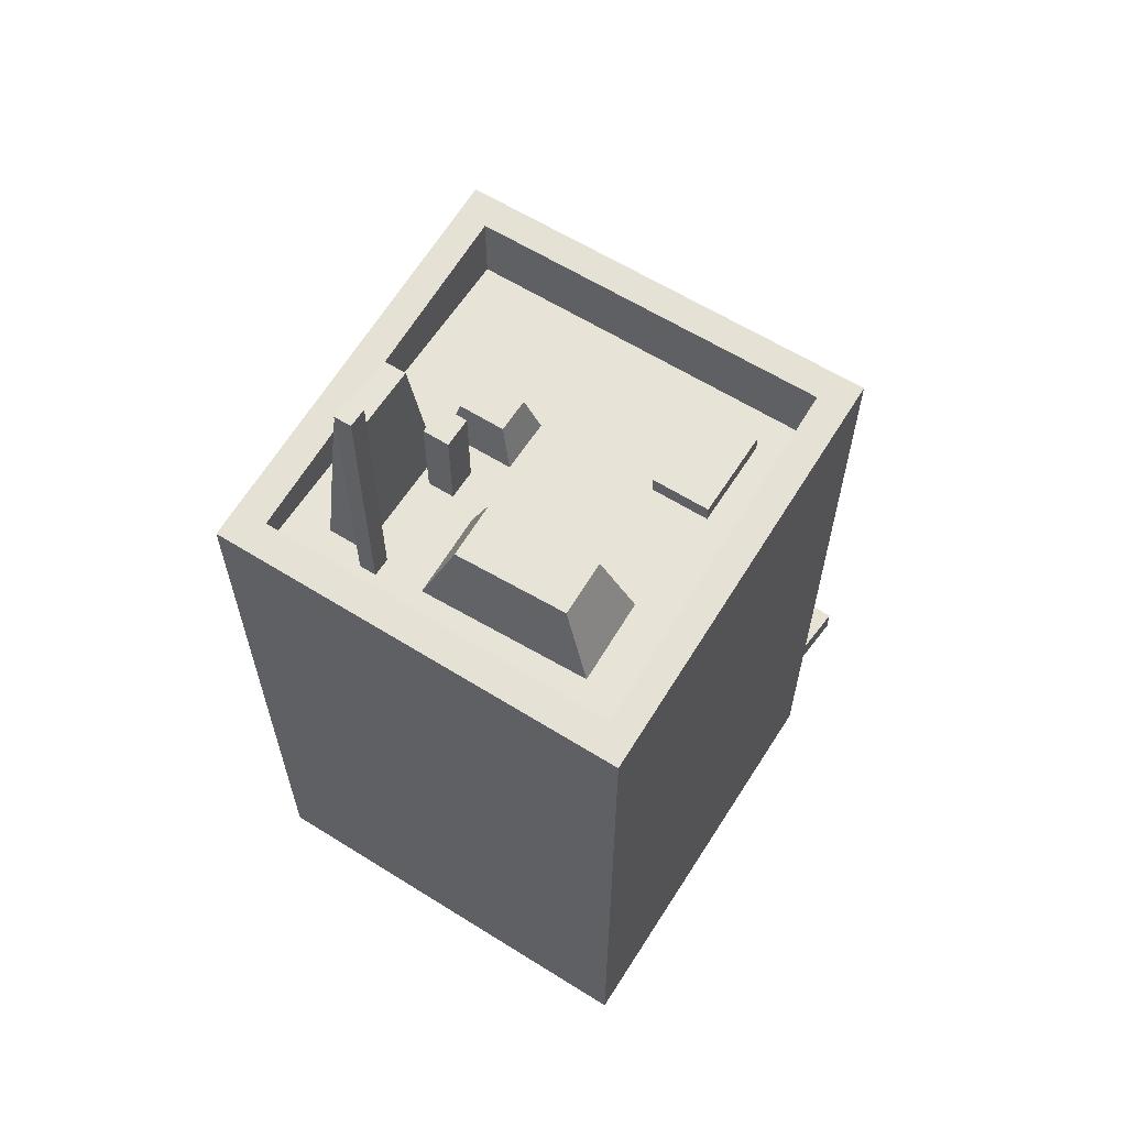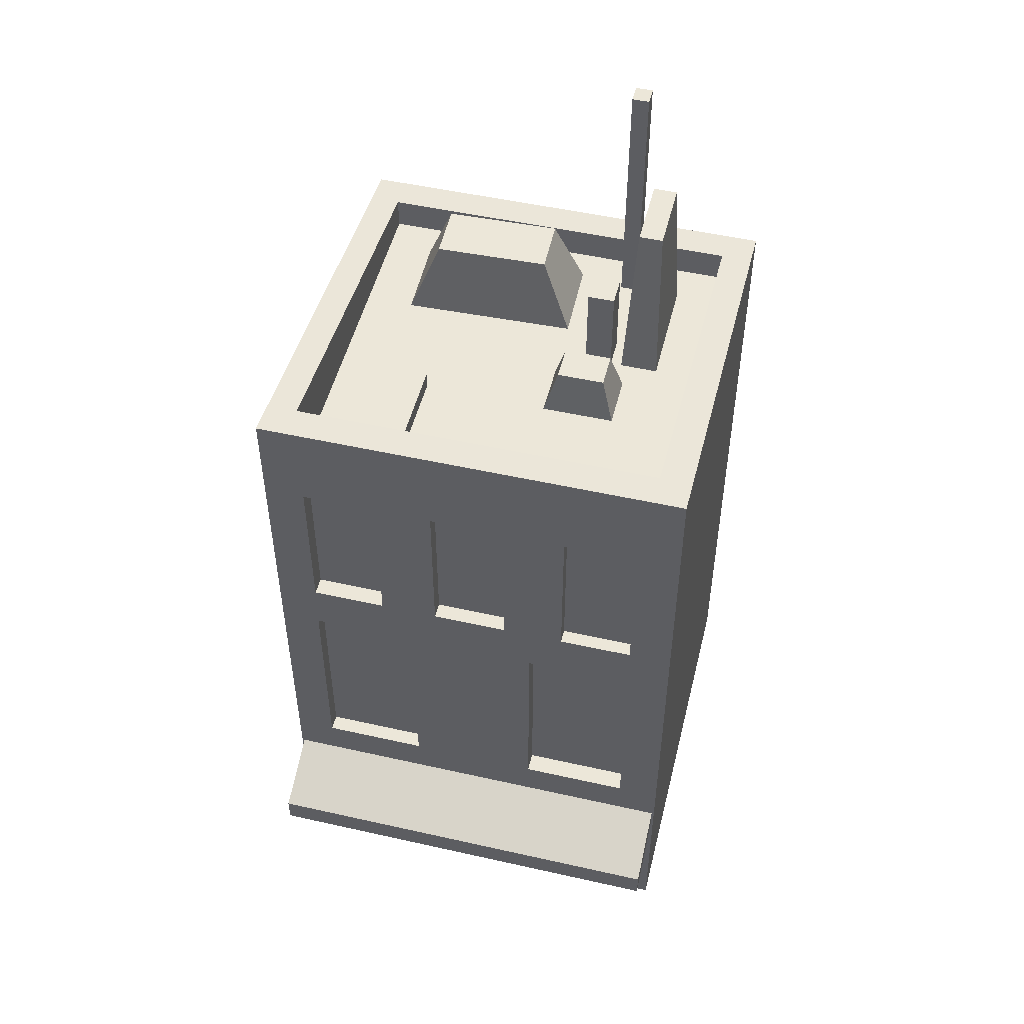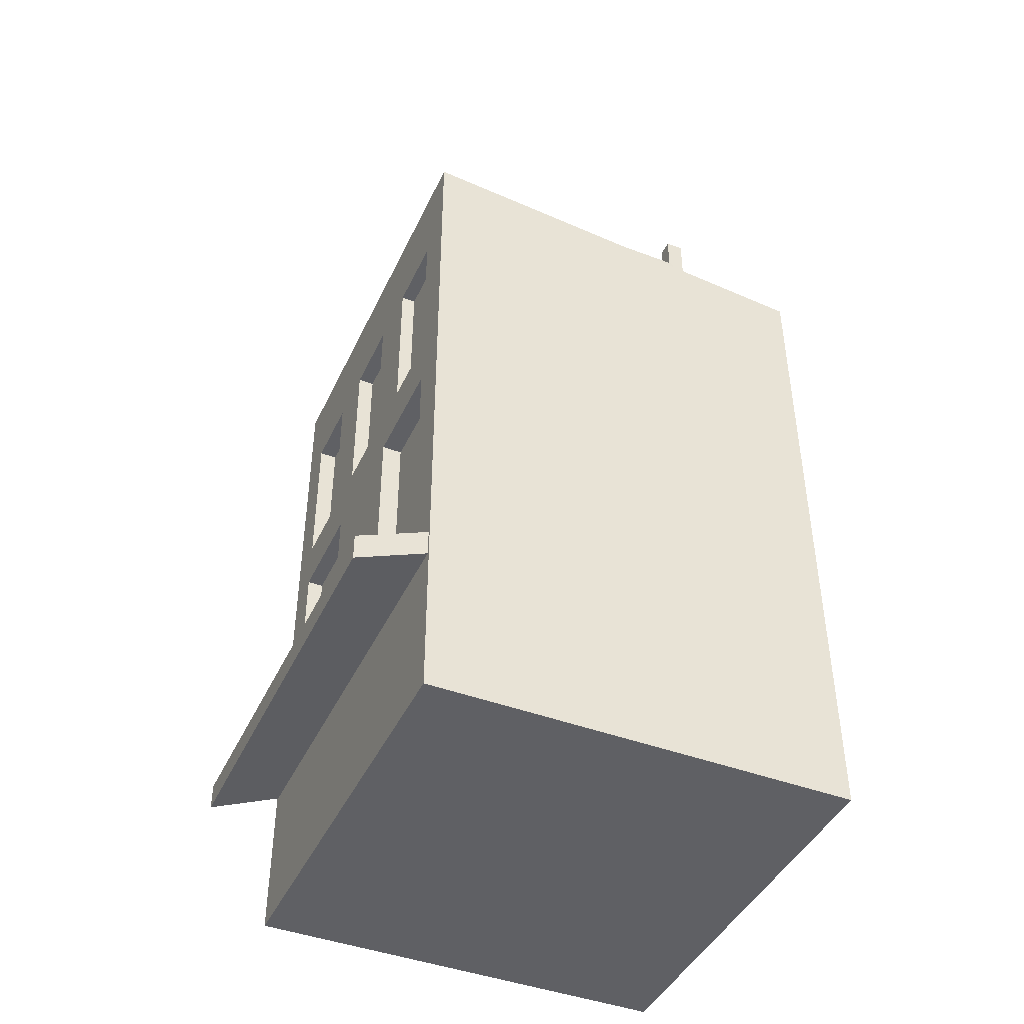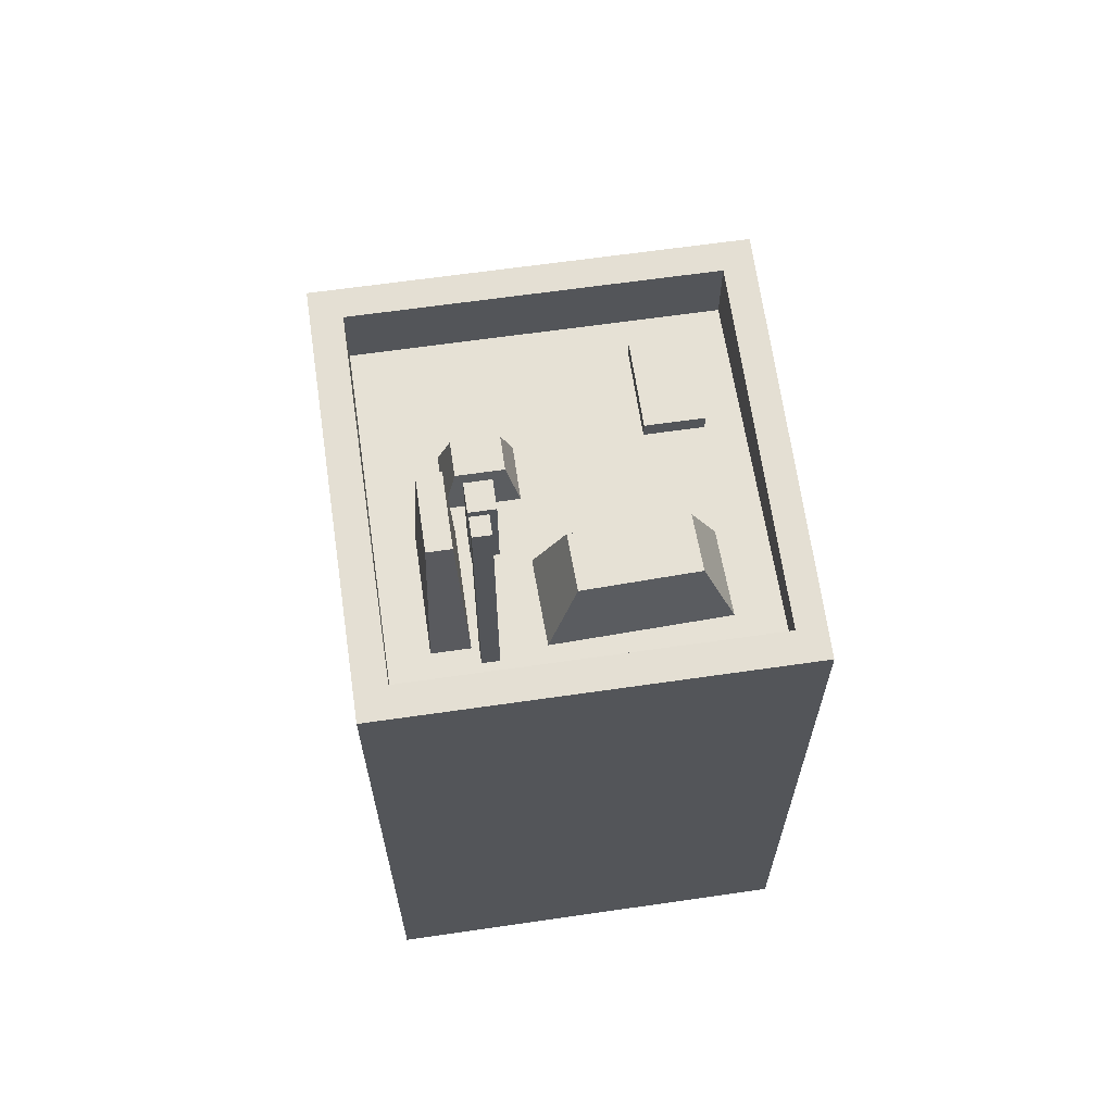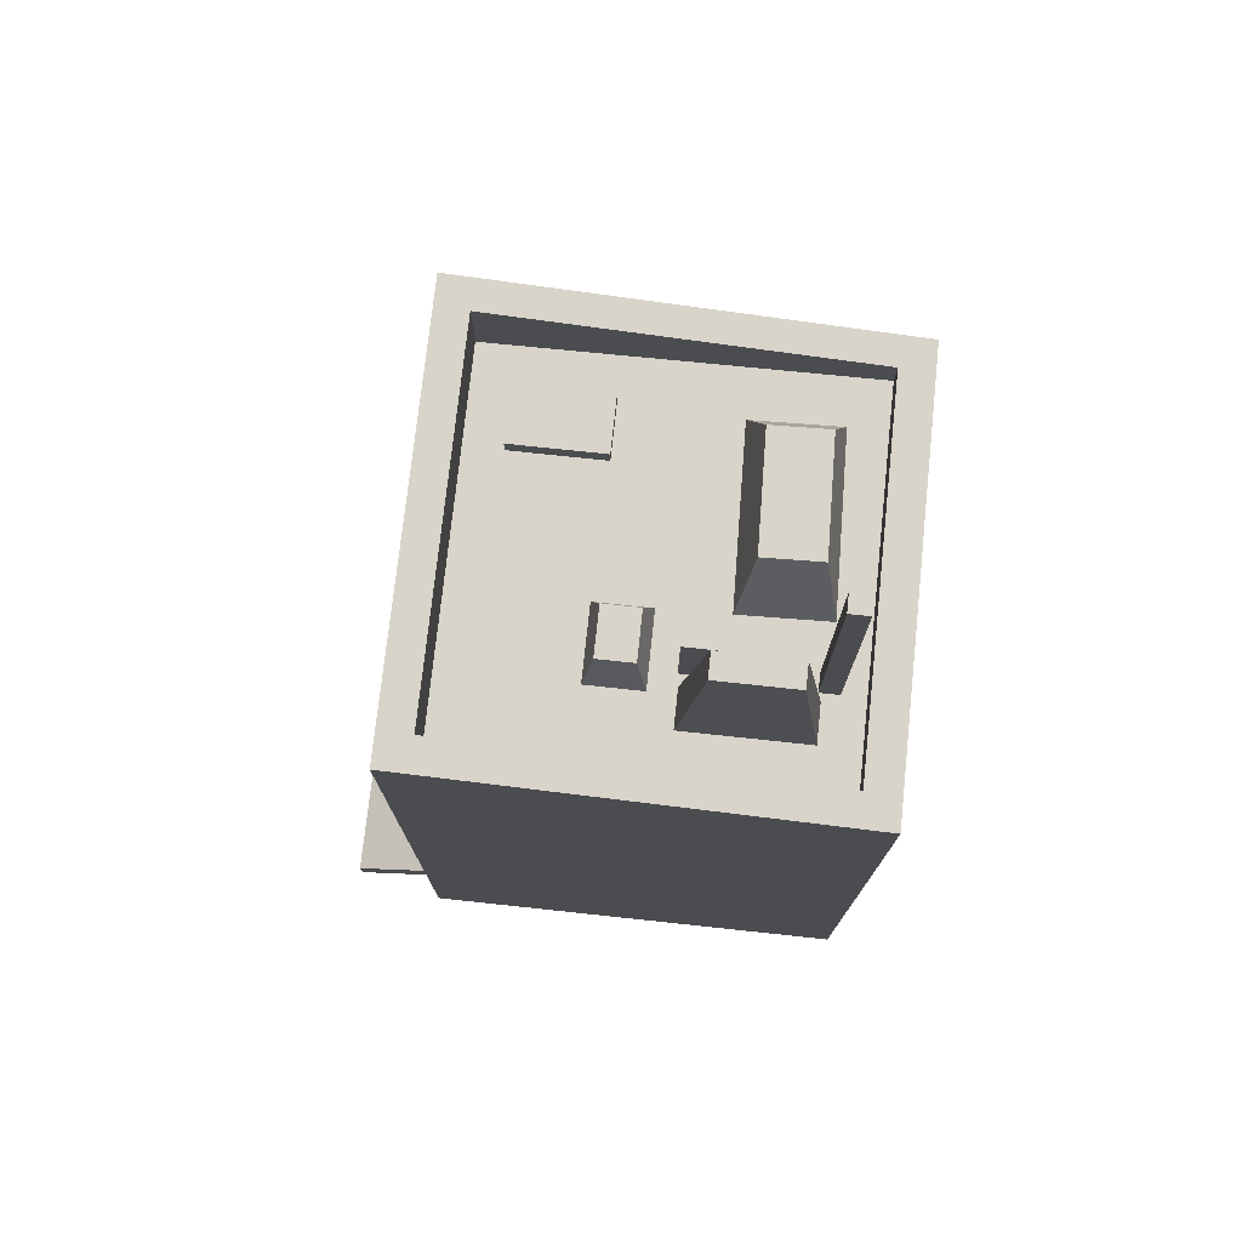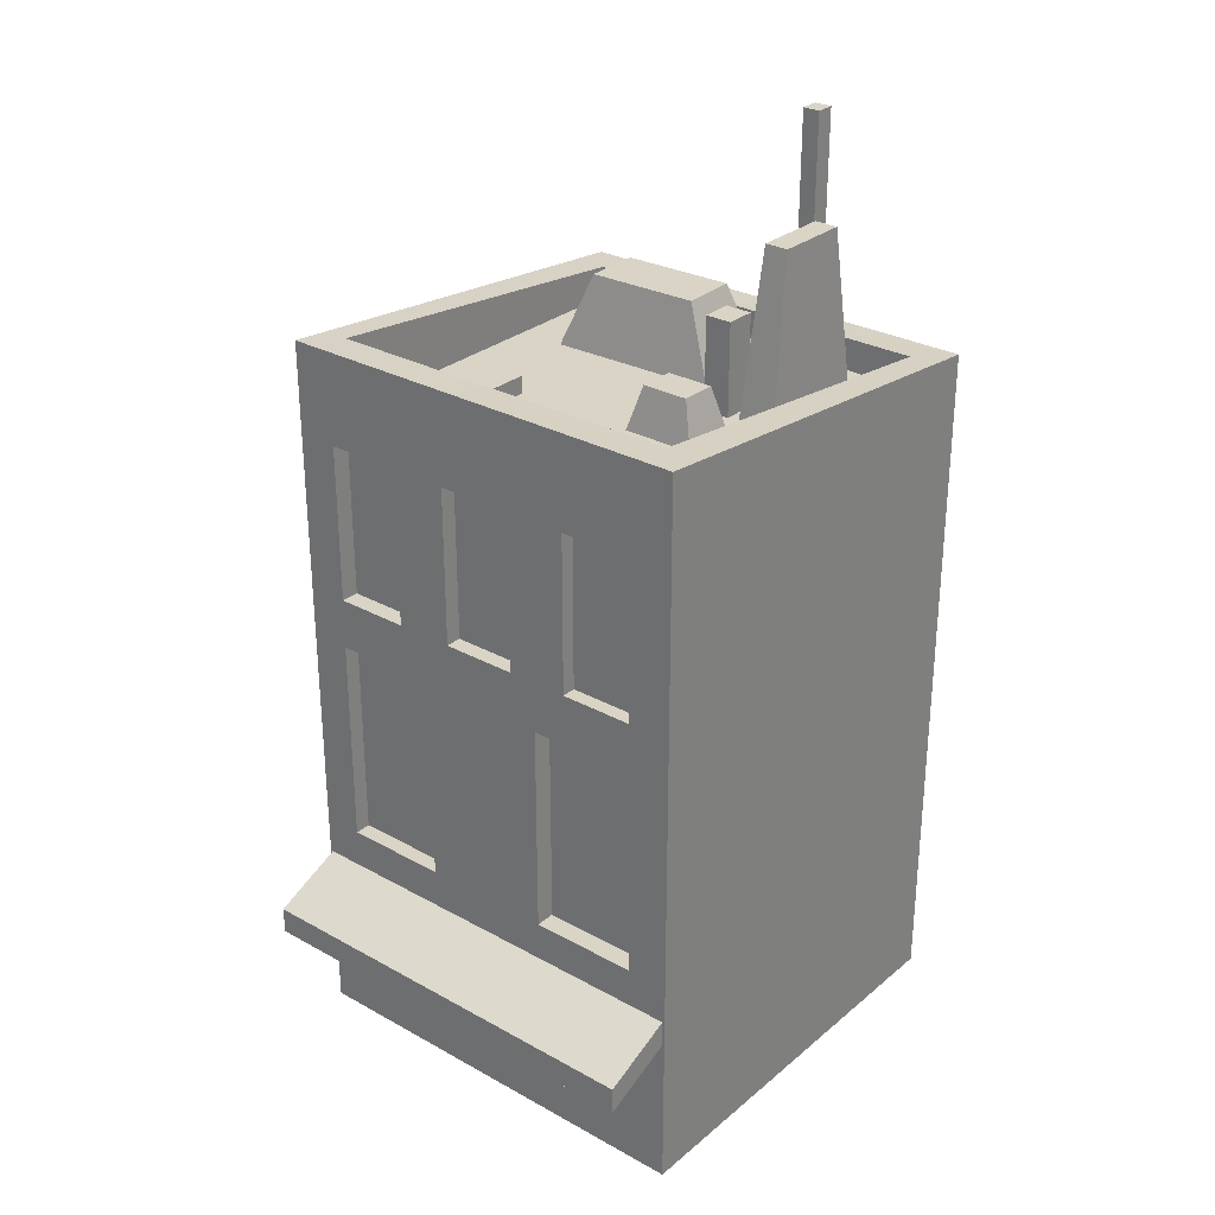
<metadata>
{"format":"obj","ext":"obj","renderer":"f3d","projection":"perspective","resolution":1024,"background":"white","views":[{"elev":61.7,"azim":32.4,"up":"+Y"},{"elev":50.1,"azim":-166.1,"up":"+Y"},{"elev":-43.6,"azim":-113.9,"up":"+Y"},{"elev":64.1,"azim":-8.3,"up":"+Y"},{"elev":75.3,"azim":-83.9,"up":"+Y"},{"elev":28.9,"azim":-140.5,"up":"+Y"}]}
</metadata>
<code>
o budynek1.001
v 2.016 -2.7e-05 -2.086
v 2.016 6.972 -2.086
v 2.016 -2.7e-05 1.989
v 2.016 6.613 1.989
v -2.059 -2.7e-05 -2.086
v -2.059 6.972 -2.086
v -2.059 -2.7e-05 1.989
v -2.059 6.613 1.989
v 1.74 6.613 1.677
v -1.756 6.613 1.677
v -1.756 6.972 -1.783
v 1.716 6.972 -1.783
v 1.74 6.309 1.677
v -1.756 6.309 1.677
v -1.756 6.309 -1.783
v 1.716 6.309 -1.783
v 1.992 1.165 -2.764
v 1.992 1.42 -2.764
v -2.035 1.42 -2.764
v -2.035 1.165 -2.764
v -0.4433 6.147 0.521
v -0.09068 7.016 0.6844
v 1.338 6.147 0.4667
v 0.9958 7.016 0.6512
v -0.416 6.147 1.413
v -0.07407 7.016 1.229
v 1.365 6.147 1.359
v 1.012 7.016 1.196
v 2.016 2.093 -2.086
v 2.016 4.103 -2.086
v 2.016 4.587 -2.086
v 2.016 6.098 -2.086
v -2.059 6.098 -2.086
v -2.059 4.587 -2.086
v -2.059 4.103 -2.086
v -2.059 2.093 -2.086
v 0.6281 4.103 -2.086
v 0.6281 2.093 -2.086
v -0.6249 4.103 -2.086
v -0.6249 2.093 -2.086
v -1.659 4.103 -2.086
v -1.659 2.093 -2.086
v 1.637 2.093 -2.086
v 1.637 4.103 -2.086
v 0.3619 4.587 -2.086
v 0.3619 6.098 -2.086
v -0.3606 4.587 -2.086
v -0.3606 6.098 -2.086
v -0.9479 4.587 -2.086
v -0.9479 6.098 -2.086
v 0.9158 6.098 -2.086
v 0.9158 4.587 -2.086
v 1.629 4.587 -2.086
v 1.629 6.098 -2.086
v -1.65 4.587 -2.086
v -1.65 6.098 -2.086
v 1.629 6.098 -1.913
v 0.9158 6.098 -1.913
v 1.629 4.587 -1.913
v 0.9158 4.587 -1.913
v 0.3619 4.587 -1.932
v 0.3619 6.098 -1.932
v -0.3606 4.587 -1.932
v -0.3606 6.098 -1.932
v -0.9479 6.098 -1.952
v -0.9479 4.587 -1.952
v -1.65 4.587 -1.952
v -1.65 6.098 -1.952
v -0.6249 2.093 -1.898
v -0.6249 4.103 -1.898
v -1.659 4.103 -1.898
v -1.659 2.093 -1.898
v 1.637 4.103 -1.932
v 0.6281 4.103 -1.932
v 1.637 2.093 -1.932
v 0.6281 2.093 -1.932
v -2.035 1.744 -2.034
v 1.992 1.744 -2.034
v -2.035 1.488 -2.034
v 1.992 1.488 -2.034
v -2.059 6.144 1.989
v 2.016 6.144 1.989
v -2.059 4.521 1.989
v 2.016 4.521 1.989
v -2.059 3.992 1.989
v 2.016 3.992 1.989
v -2.059 1.811 1.989
v 2.016 1.811 1.989
v -1.015 6.309 0.1745
v -1.08 7.859 0.3841
v -1.015 6.309 1.311
v -1.08 7.859 1.101
v -1.371 6.309 0.1745
v -1.305 7.859 0.3841
v -1.371 6.309 1.311
v -1.305 7.859 1.101
v -0.2896 5.947 -0.6711
v -0.5106 6.728 -0.5037
v -0.2896 5.947 0.004268
v -0.5106 6.728 -0.1631
v -1.181 5.947 -0.6711
v -0.9601 6.728 -0.5037
v -1.181 5.947 0.004268
v -0.9601 6.728 -0.1631
v 1.368 6.266 -1.43
v 1.368 6.474 -1.43
v 1.368 6.266 -0.5624
v 1.368 6.474 -0.5624
v 0.8044 6.266 -1.43
v 0.8044 6.474 -1.43
v 0.8044 6.266 -0.5624
v 0.8044 6.474 -0.5624
v -0.652 6.309 0.1604
v -0.652 7.186 0.1604
v -0.652 6.309 0.4486
v -0.652 7.186 0.4486
v -0.9078 6.309 0.1604
v -0.9078 7.186 0.1604
v -0.9078 6.309 0.4486
v -0.9078 7.186 0.4486
v -0.7823 6.309 1.286
v -0.7823 8.745 1.286
v -0.7823 6.309 1.463
v -0.7823 8.745 1.463
v -0.9446 6.309 1.286
v -0.9446 8.745 1.286
v -0.9446 6.309 1.463
v -0.9446 8.745 1.463
f 32 82 84 31
f 4 8 81 82
f 7 87 36 5
f 10 11 6 8
f 4 9 10 8
f 11 15 16 12
f 11 12 2 6
f 12 9 4 2
f 16 15 14 13
f 9 13 14 10
f 12 16 13 9
f 10 14 15 11
f 20 19 18 17
f 78 18 19 77
f 79 20 17 80
f 77 19 20 79
f 80 17 18 78
f 22 24 23 21
f 24 28 27 23
f 28 26 25 27
f 26 22 21 25
f 24 22 26 28
f 43 44 30 29
f 41 55 49 39
f 53 54 32 31
f 56 33 6 2 32 54 51 46 48 50
f 38 40 39 37
f 42 72 69 40
f 42 36 35 41
f 37 74 76 38
f 47 63 61 45
f 47 49 50 48
f 49 66 65 50
f 52 45 46 51
f 53 59 57 54
f 55 34 33 56
f 59 60 58 57
f 52 60 59 53
f 51 58 60 52
f 54 57 58 51
f 61 63 64 62
f 46 62 64 48
f 45 61 62 46
f 48 64 63 47
f 66 67 68 65
f 56 68 67 55
f 55 67 66 49
f 50 65 68 56
f 69 72 71 70
f 40 69 70 39
f 41 71 72 42
f 39 70 71 41
f 75 76 74 73
f 44 73 74 37
f 43 75 73 44
f 38 76 75 43
f 7 5 1 3
f 53 31 30 44
f 52 53 44 37
f 45 52 37
f 47 45 37 39
f 49 47 39
f 41 35 34 55
f 1 5 36 42 40 38 43 29
f 81 83 84 82
f 83 85 86 84
f 85 87 88 86
f 87 7 3 88
f 88 3 1 29
f 86 88 29 30
f 84 86 30 31
f 32 2 4 82
f 87 85 35 36
f 85 83 34 35
f 83 81 33 34
f 81 8 6 33
f 89 90 92 91
f 91 92 96 95
f 95 96 94 93
f 93 94 90 89
f 91 95 93 89
f 96 92 90 94
f 97 98 100 99
f 99 100 104 103
f 103 104 102 101
f 101 102 98 97
f 99 103 101 97
f 104 100 98 102
f 105 106 108 107
f 107 108 112 111
f 111 112 110 109
f 109 110 106 105
f 107 111 109 105
f 112 108 106 110
f 113 114 116 115
f 115 116 120 119
f 119 120 118 117
f 117 118 114 113
f 115 119 117 113
f 120 116 114 118
f 121 122 124 123
f 123 124 128 127
f 127 128 126 125
f 125 126 122 121
f 123 127 125 121
f 128 124 122 126

</code>
